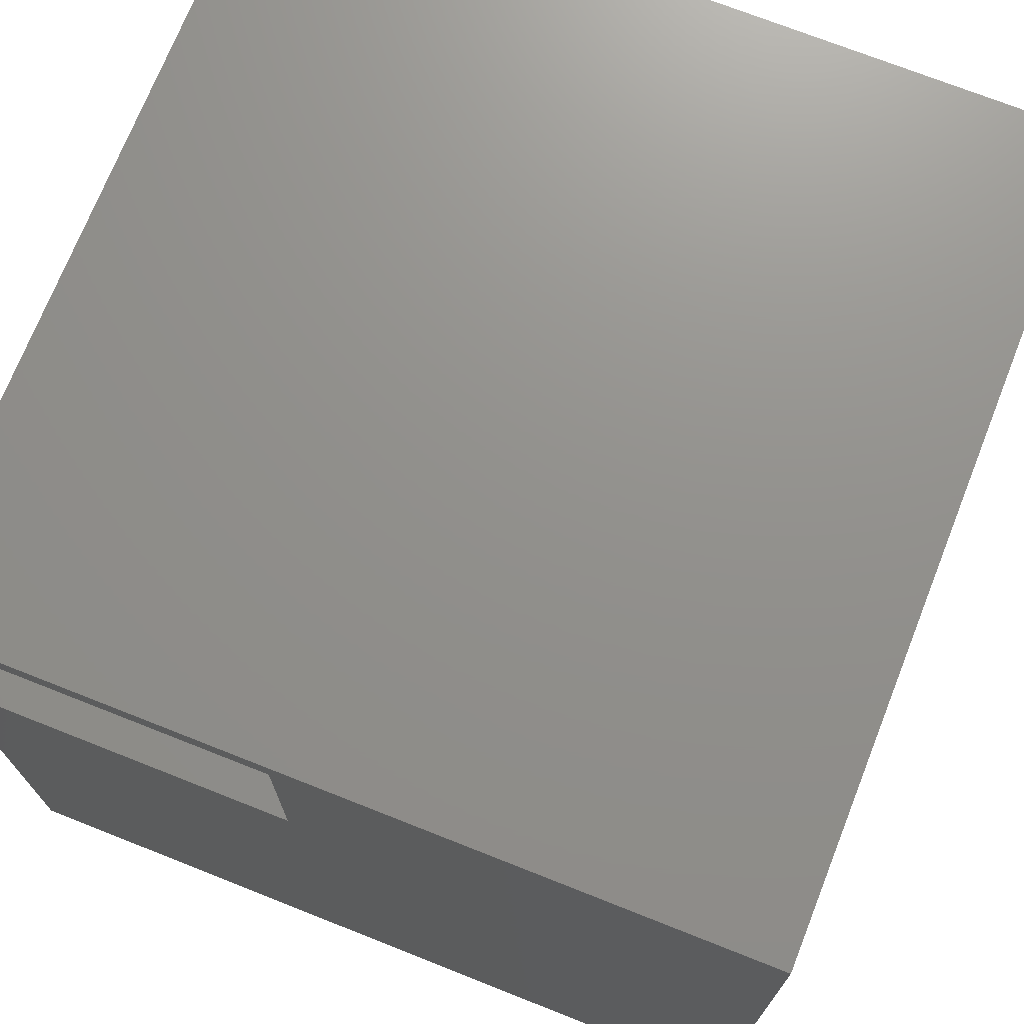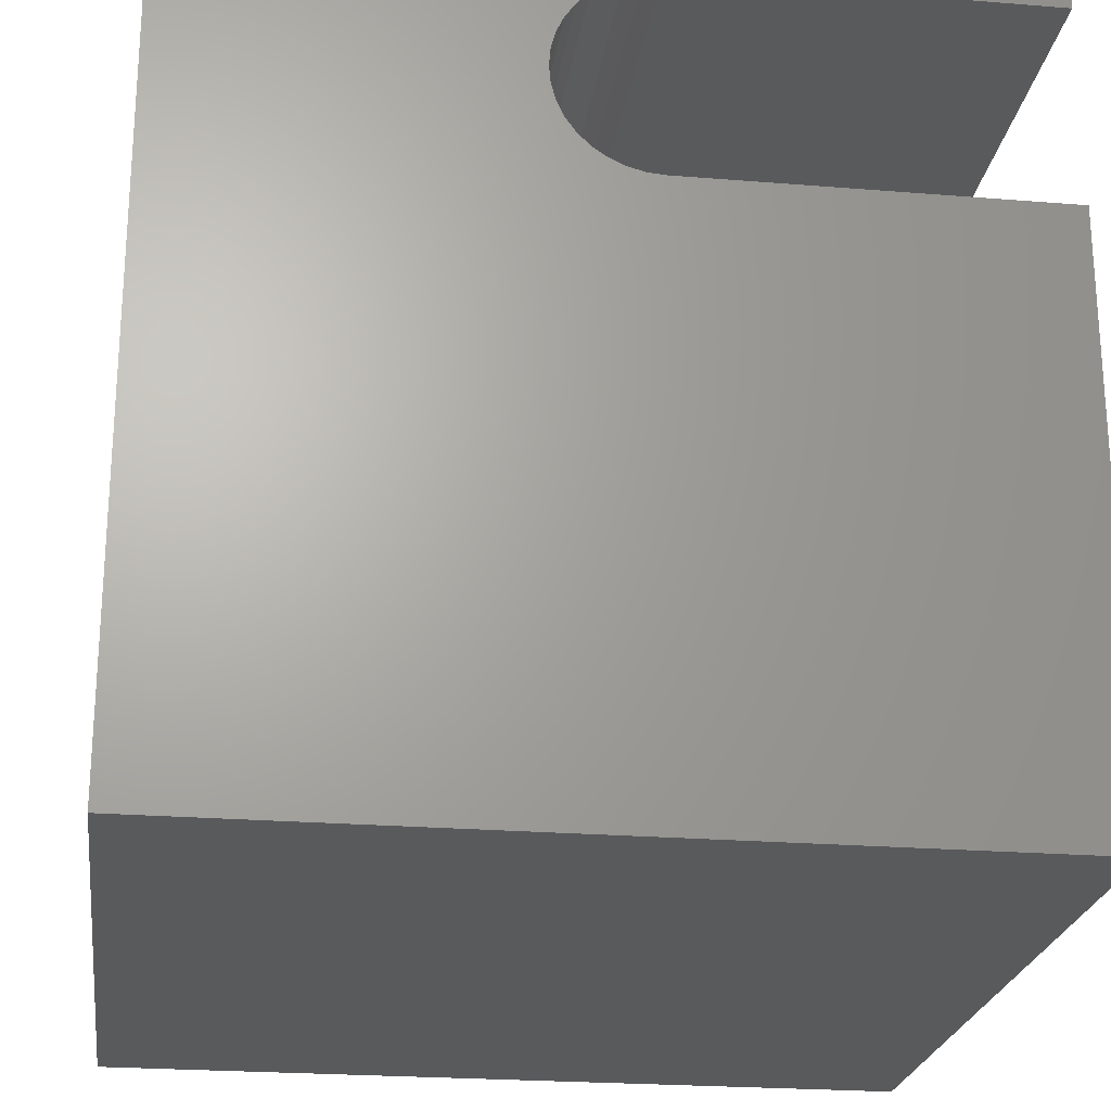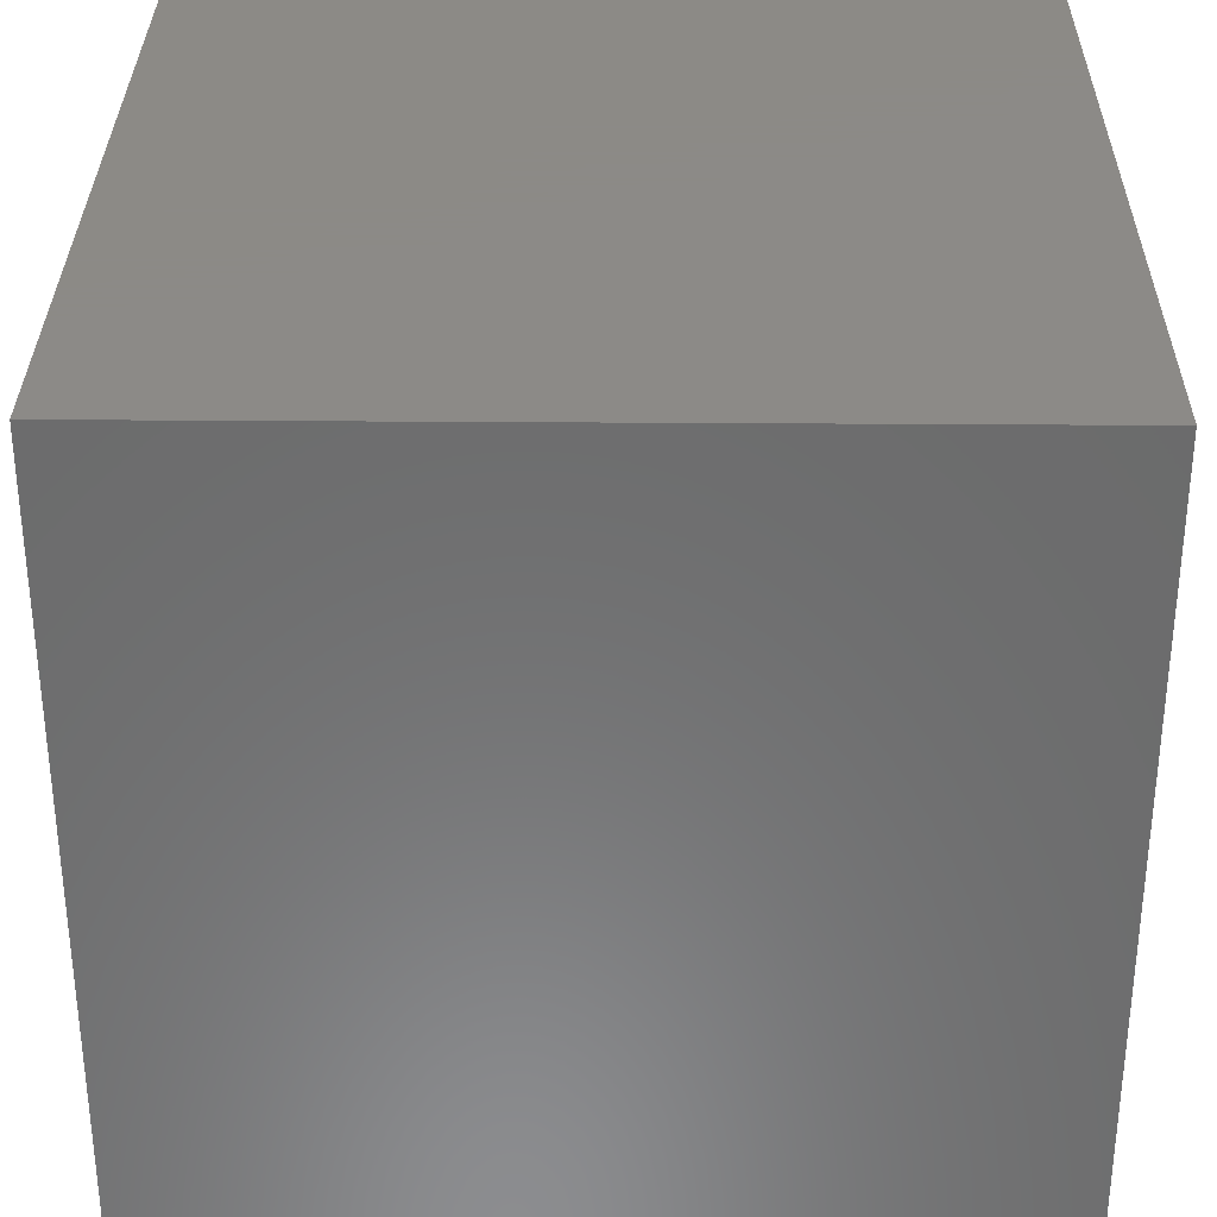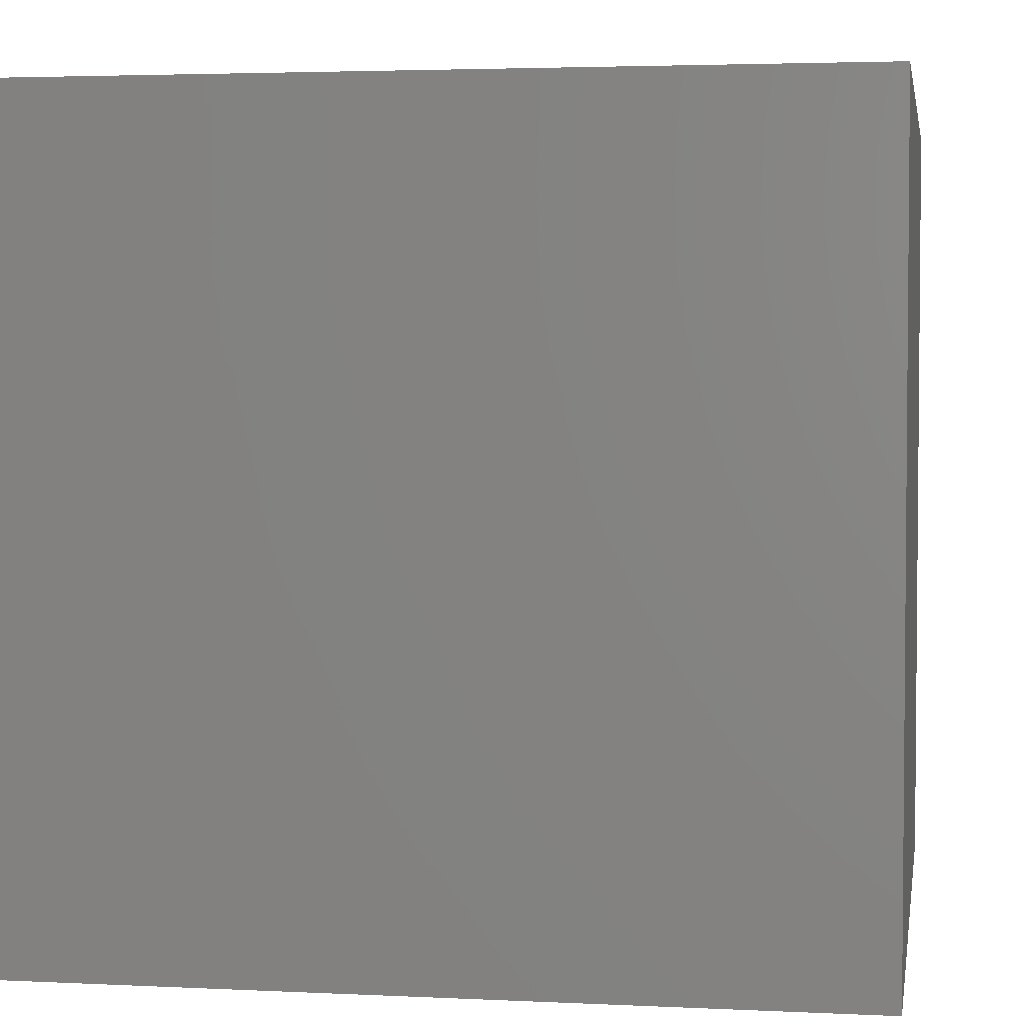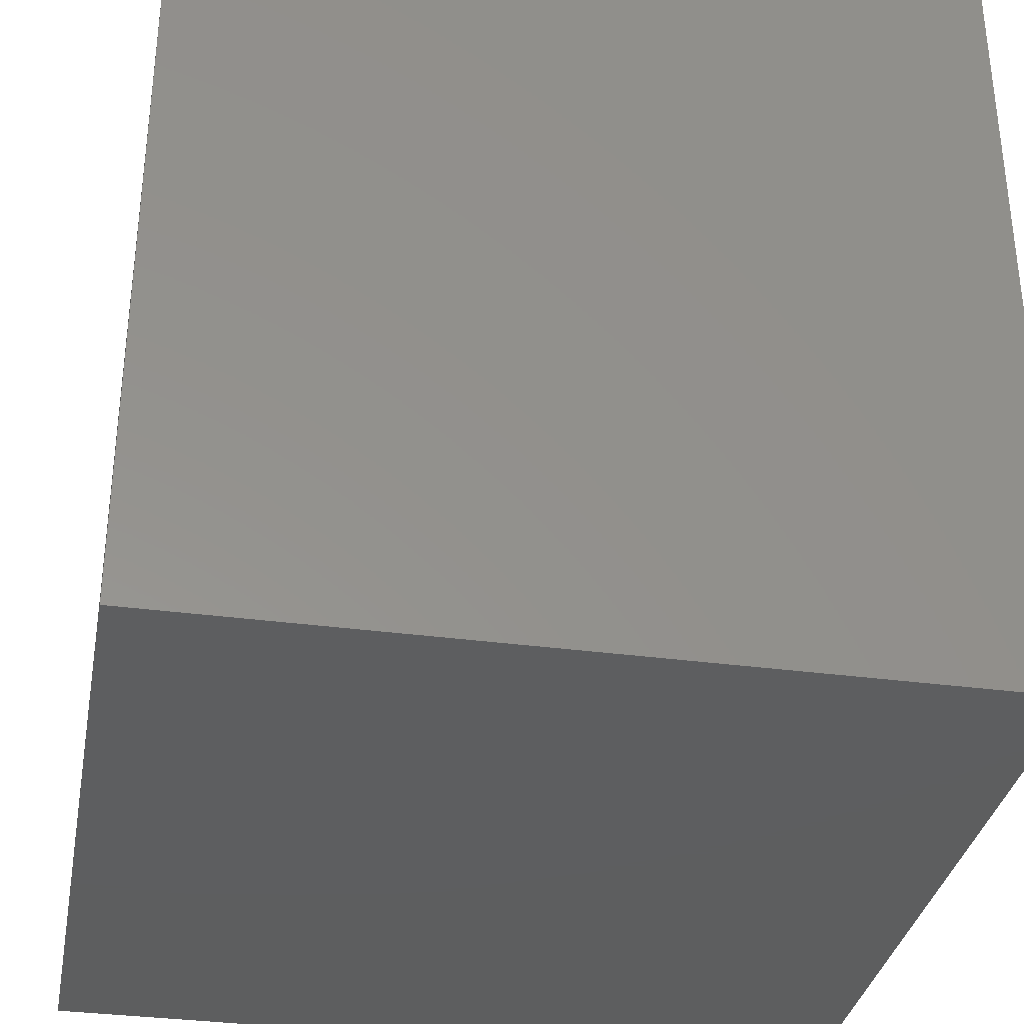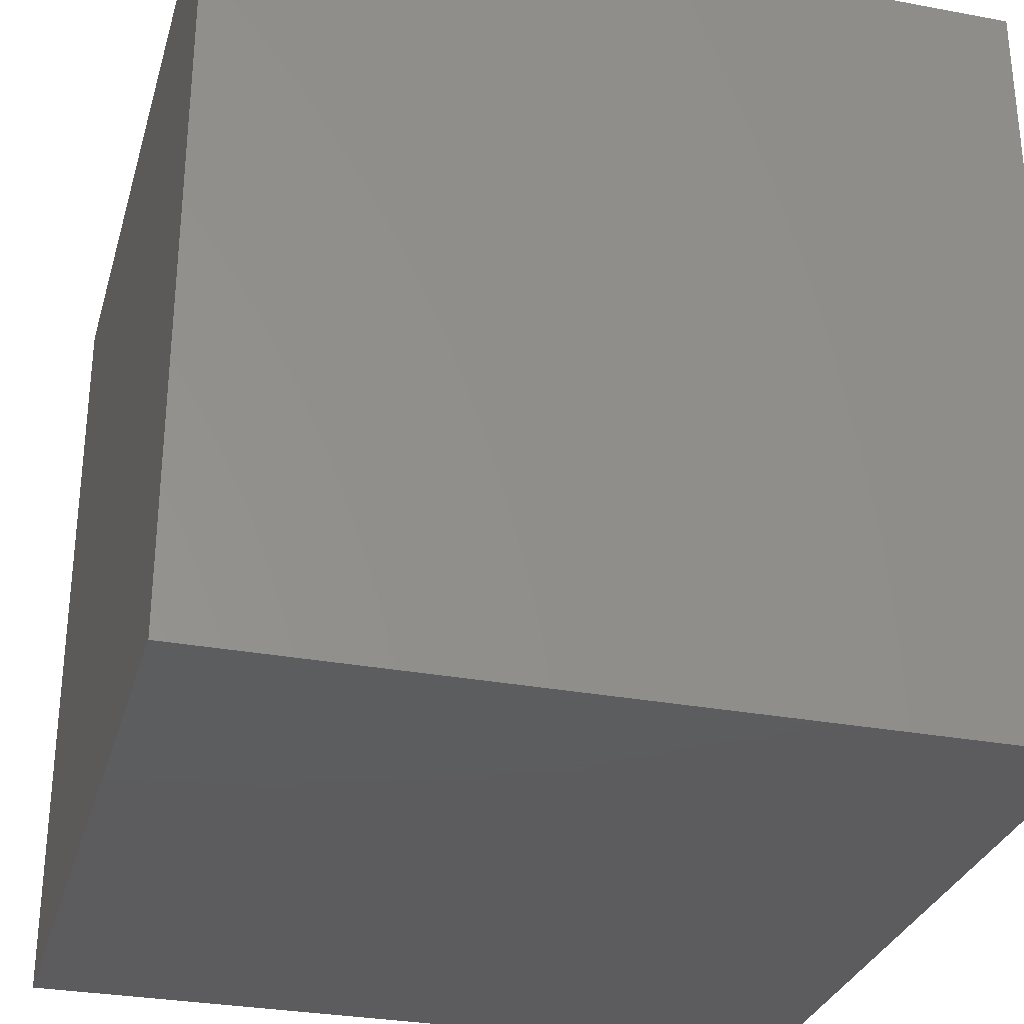
<metadata>
{"format":"stl","ext":"stl","renderer":"f3d","projection":"perspective","resolution":1024,"background":"white","views":[{"elev":72.2,"azim":111.6,"up":"+Y"},{"elev":-23.4,"azim":-7.8,"up":"+Y"},{"elev":32.2,"azim":-89.4,"up":"+Y"},{"elev":3.3,"azim":-170.6,"up":"+Z"},{"elev":-33.9,"azim":-100.4,"up":"+Y"},{"elev":-30.2,"azim":-15.2,"up":"+Z"}]}
</metadata>
<code>
# stl→obj: 50 verts, 96 faces
v 0 10 10
v 0 10 0
v 0 0 10
v 0 0 0
v 5.266 7.198 10
v 5.058 7.254 10
v 10 9.648 10
v 10 10 10
v 5.48 9.648 10
v 4.411 9.031 10
v 4.535 9.207 10
v 4.687 9.359 10
v 4.863 9.482 10
v 5.058 9.573 10
v 5.266 9.629 10
v 5.48 7.179 10
v 10 0 10
v 10 7.179 10
v 4.863 7.345 10
v 4.687 7.468 10
v 4.535 7.62 10
v 4.411 7.796 10
v 4.32 7.991 10
v 4.265 8.199 10
v 4.246 8.413 10
v 4.265 8.628 10
v 4.32 8.836 10
v 10 9.648 5.751
v 10 7.179 5.751
v 10 0 0
v 10 10 0
v 5.48 7.179 5.751
v 5.48 9.648 5.751
v 5.266 9.629 5.751
v 5.058 9.573 5.751
v 4.32 8.836 5.751
v 4.265 8.628 5.751
v 4.411 7.796 5.751
v 4.863 9.482 5.751
v 4.687 9.359 5.751
v 4.535 9.207 5.751
v 4.535 7.62 5.751
v 4.687 7.468 5.751
v 4.863 7.345 5.751
v 4.411 9.031 5.751
v 4.246 8.413 5.751
v 4.265 8.199 5.751
v 4.32 7.991 5.751
v 5.058 7.254 5.751
v 5.266 7.198 5.751
f 1 2 3
f 3 2 4
f 5 6 3
f 7 8 9
f 9 8 1
f 10 11 1
f 1 11 12
f 1 12 13
f 13 14 1
f 1 14 15
f 1 15 9
f 5 3 16
f 16 3 17
f 16 17 18
f 6 19 3
f 3 19 20
f 3 20 21
f 21 22 3
f 3 22 23
f 3 23 1
f 1 23 24
f 1 24 25
f 25 26 1
f 1 26 27
f 1 27 10
f 8 7 28
f 18 17 29
f 29 17 30
f 29 30 28
f 28 30 31
f 28 31 8
f 2 31 4
f 4 31 30
f 8 31 1
f 1 31 2
f 30 17 4
f 4 17 3
f 32 29 28
f 28 33 32
f 32 33 34
f 32 34 35
f 36 37 38
f 35 39 32
f 32 39 40
f 32 40 41
f 42 43 41
f 41 43 44
f 42 41 38
f 38 41 45
f 38 45 36
f 37 46 38
f 38 46 47
f 38 47 48
f 44 49 41
f 41 49 50
f 41 50 32
f 29 32 18
f 18 32 16
f 33 9 15
f 33 15 34
f 34 15 14
f 34 14 35
f 35 14 13
f 35 13 39
f 39 13 12
f 39 12 40
f 40 12 11
f 40 11 41
f 41 11 10
f 41 10 45
f 45 10 27
f 45 27 36
f 36 27 26
f 36 26 37
f 37 26 25
f 37 25 46
f 46 25 24
f 46 24 47
f 47 24 23
f 47 23 48
f 48 23 22
f 48 22 38
f 38 22 21
f 38 21 42
f 42 21 20
f 42 20 43
f 43 20 19
f 43 19 44
f 44 19 6
f 44 6 49
f 49 6 5
f 49 5 50
f 50 5 16
f 50 16 32
f 33 28 9
f 9 28 7

</code>
